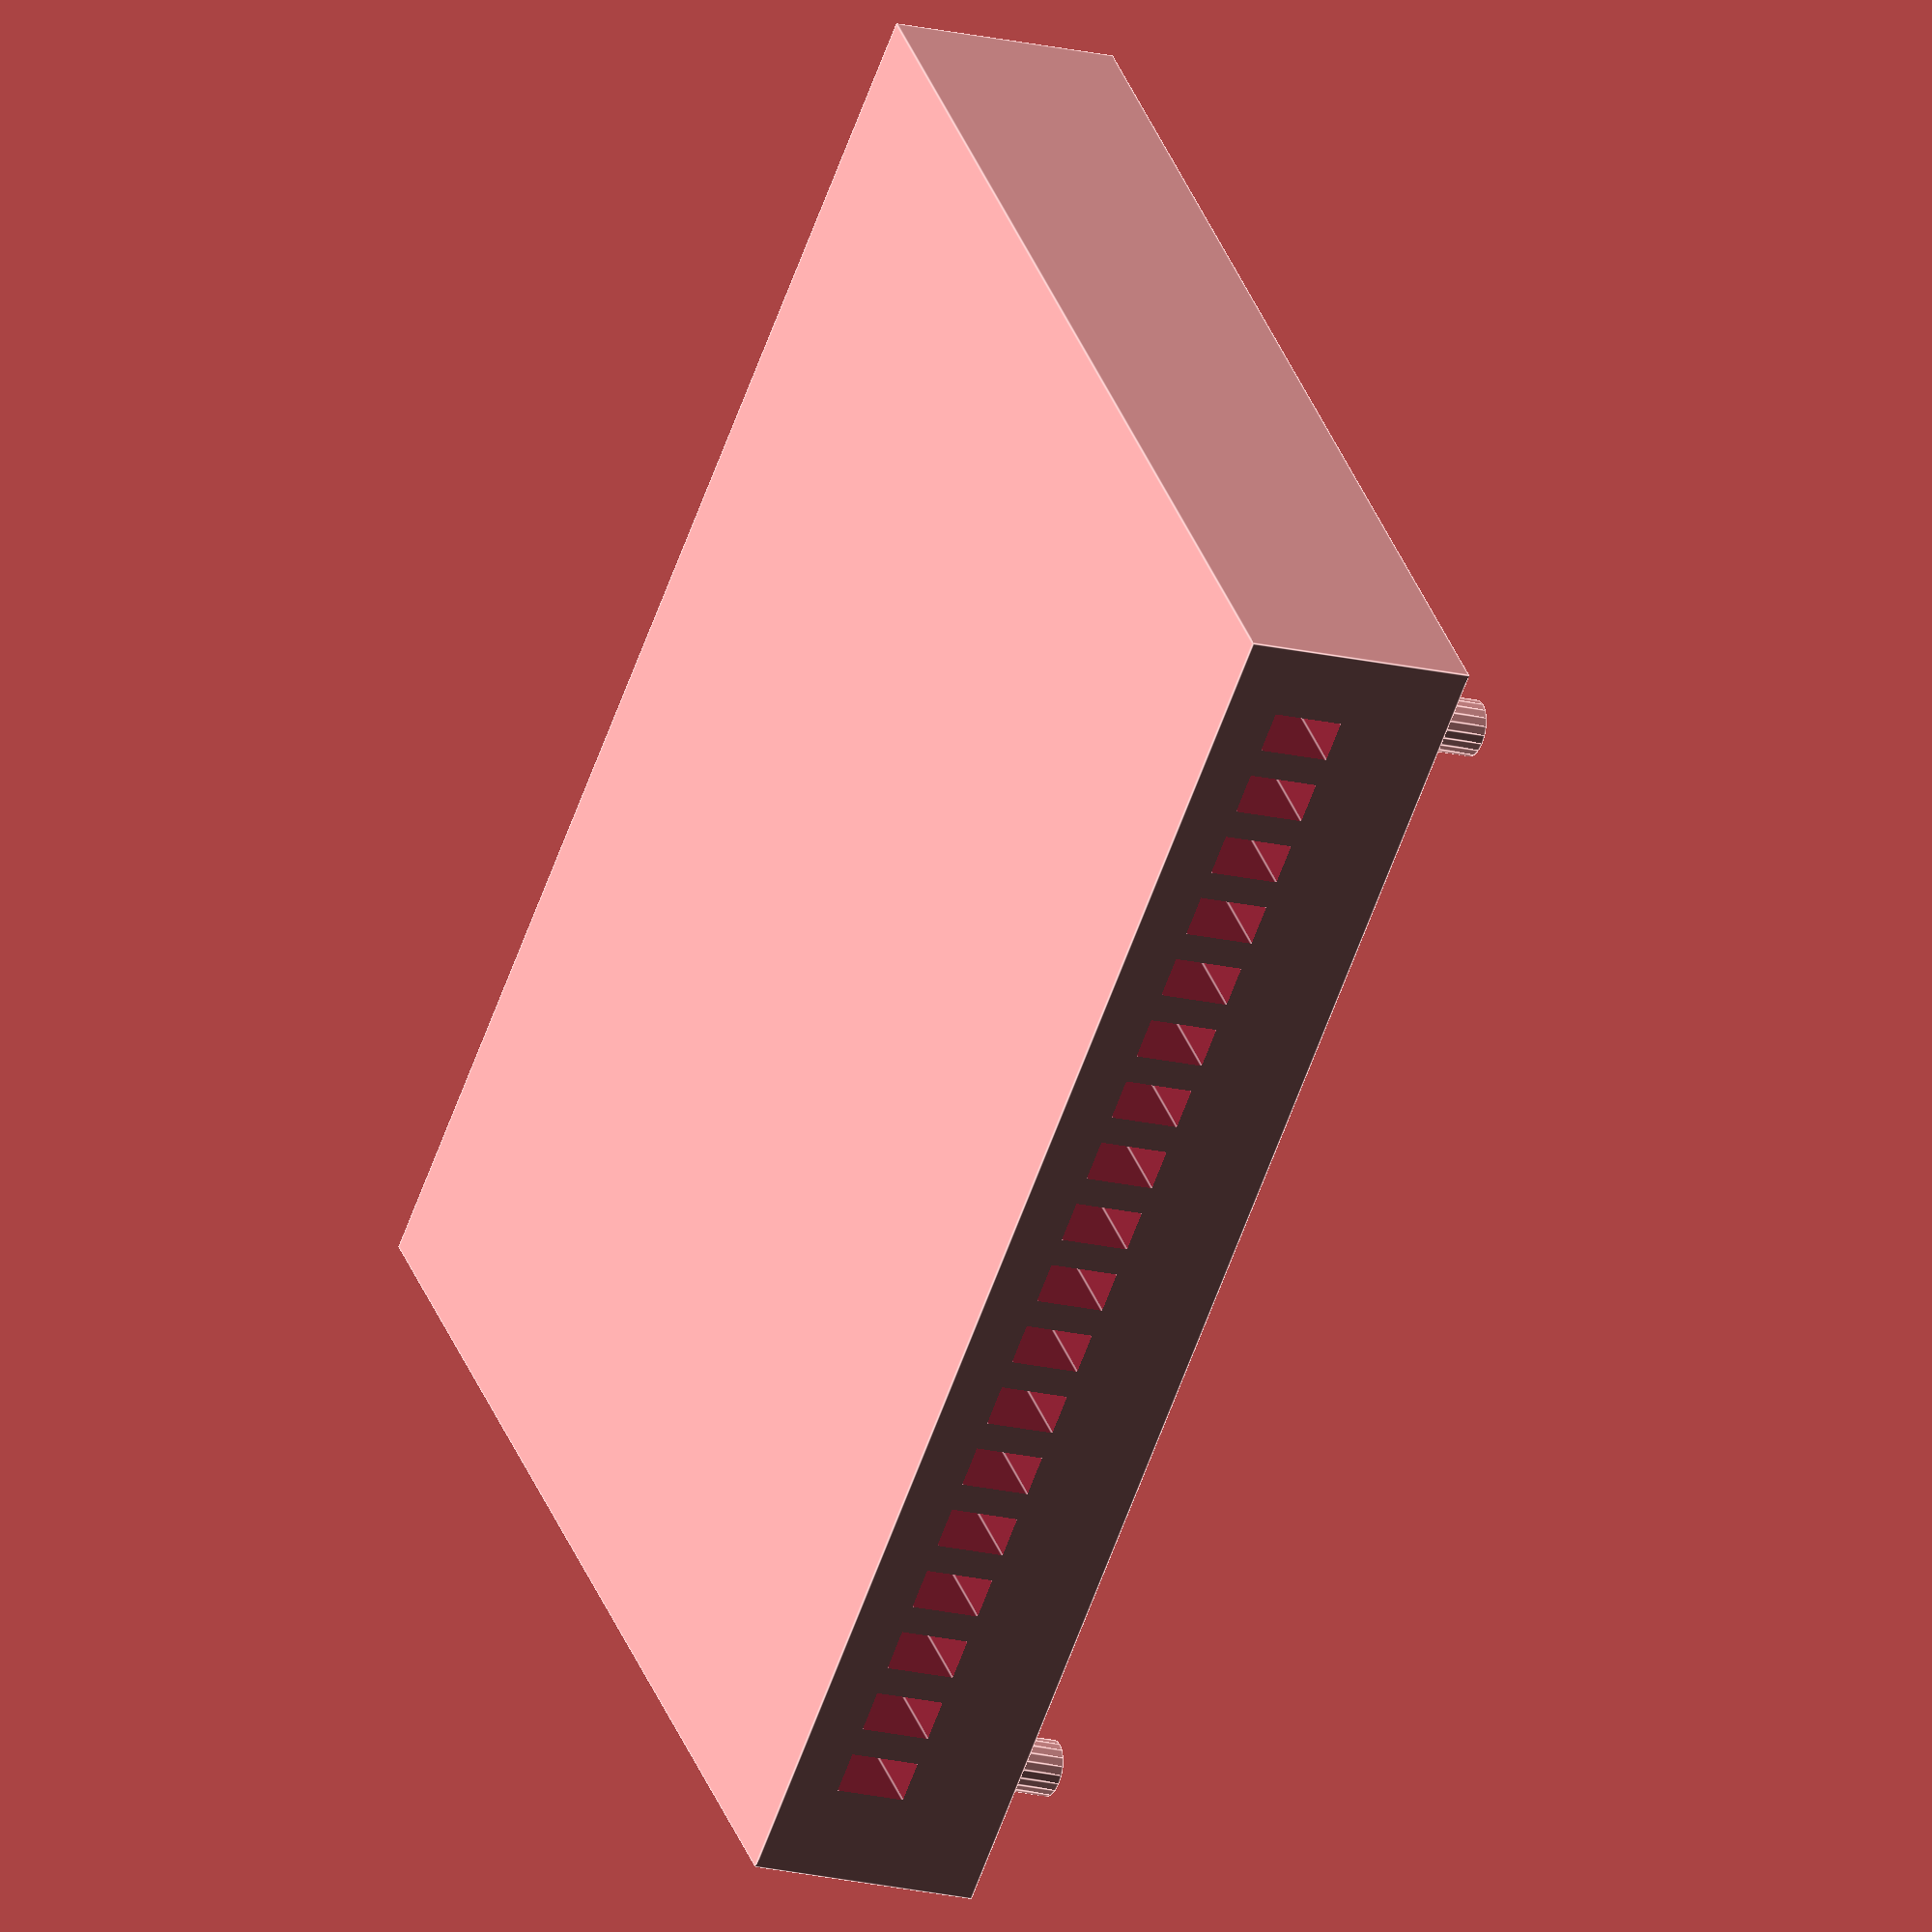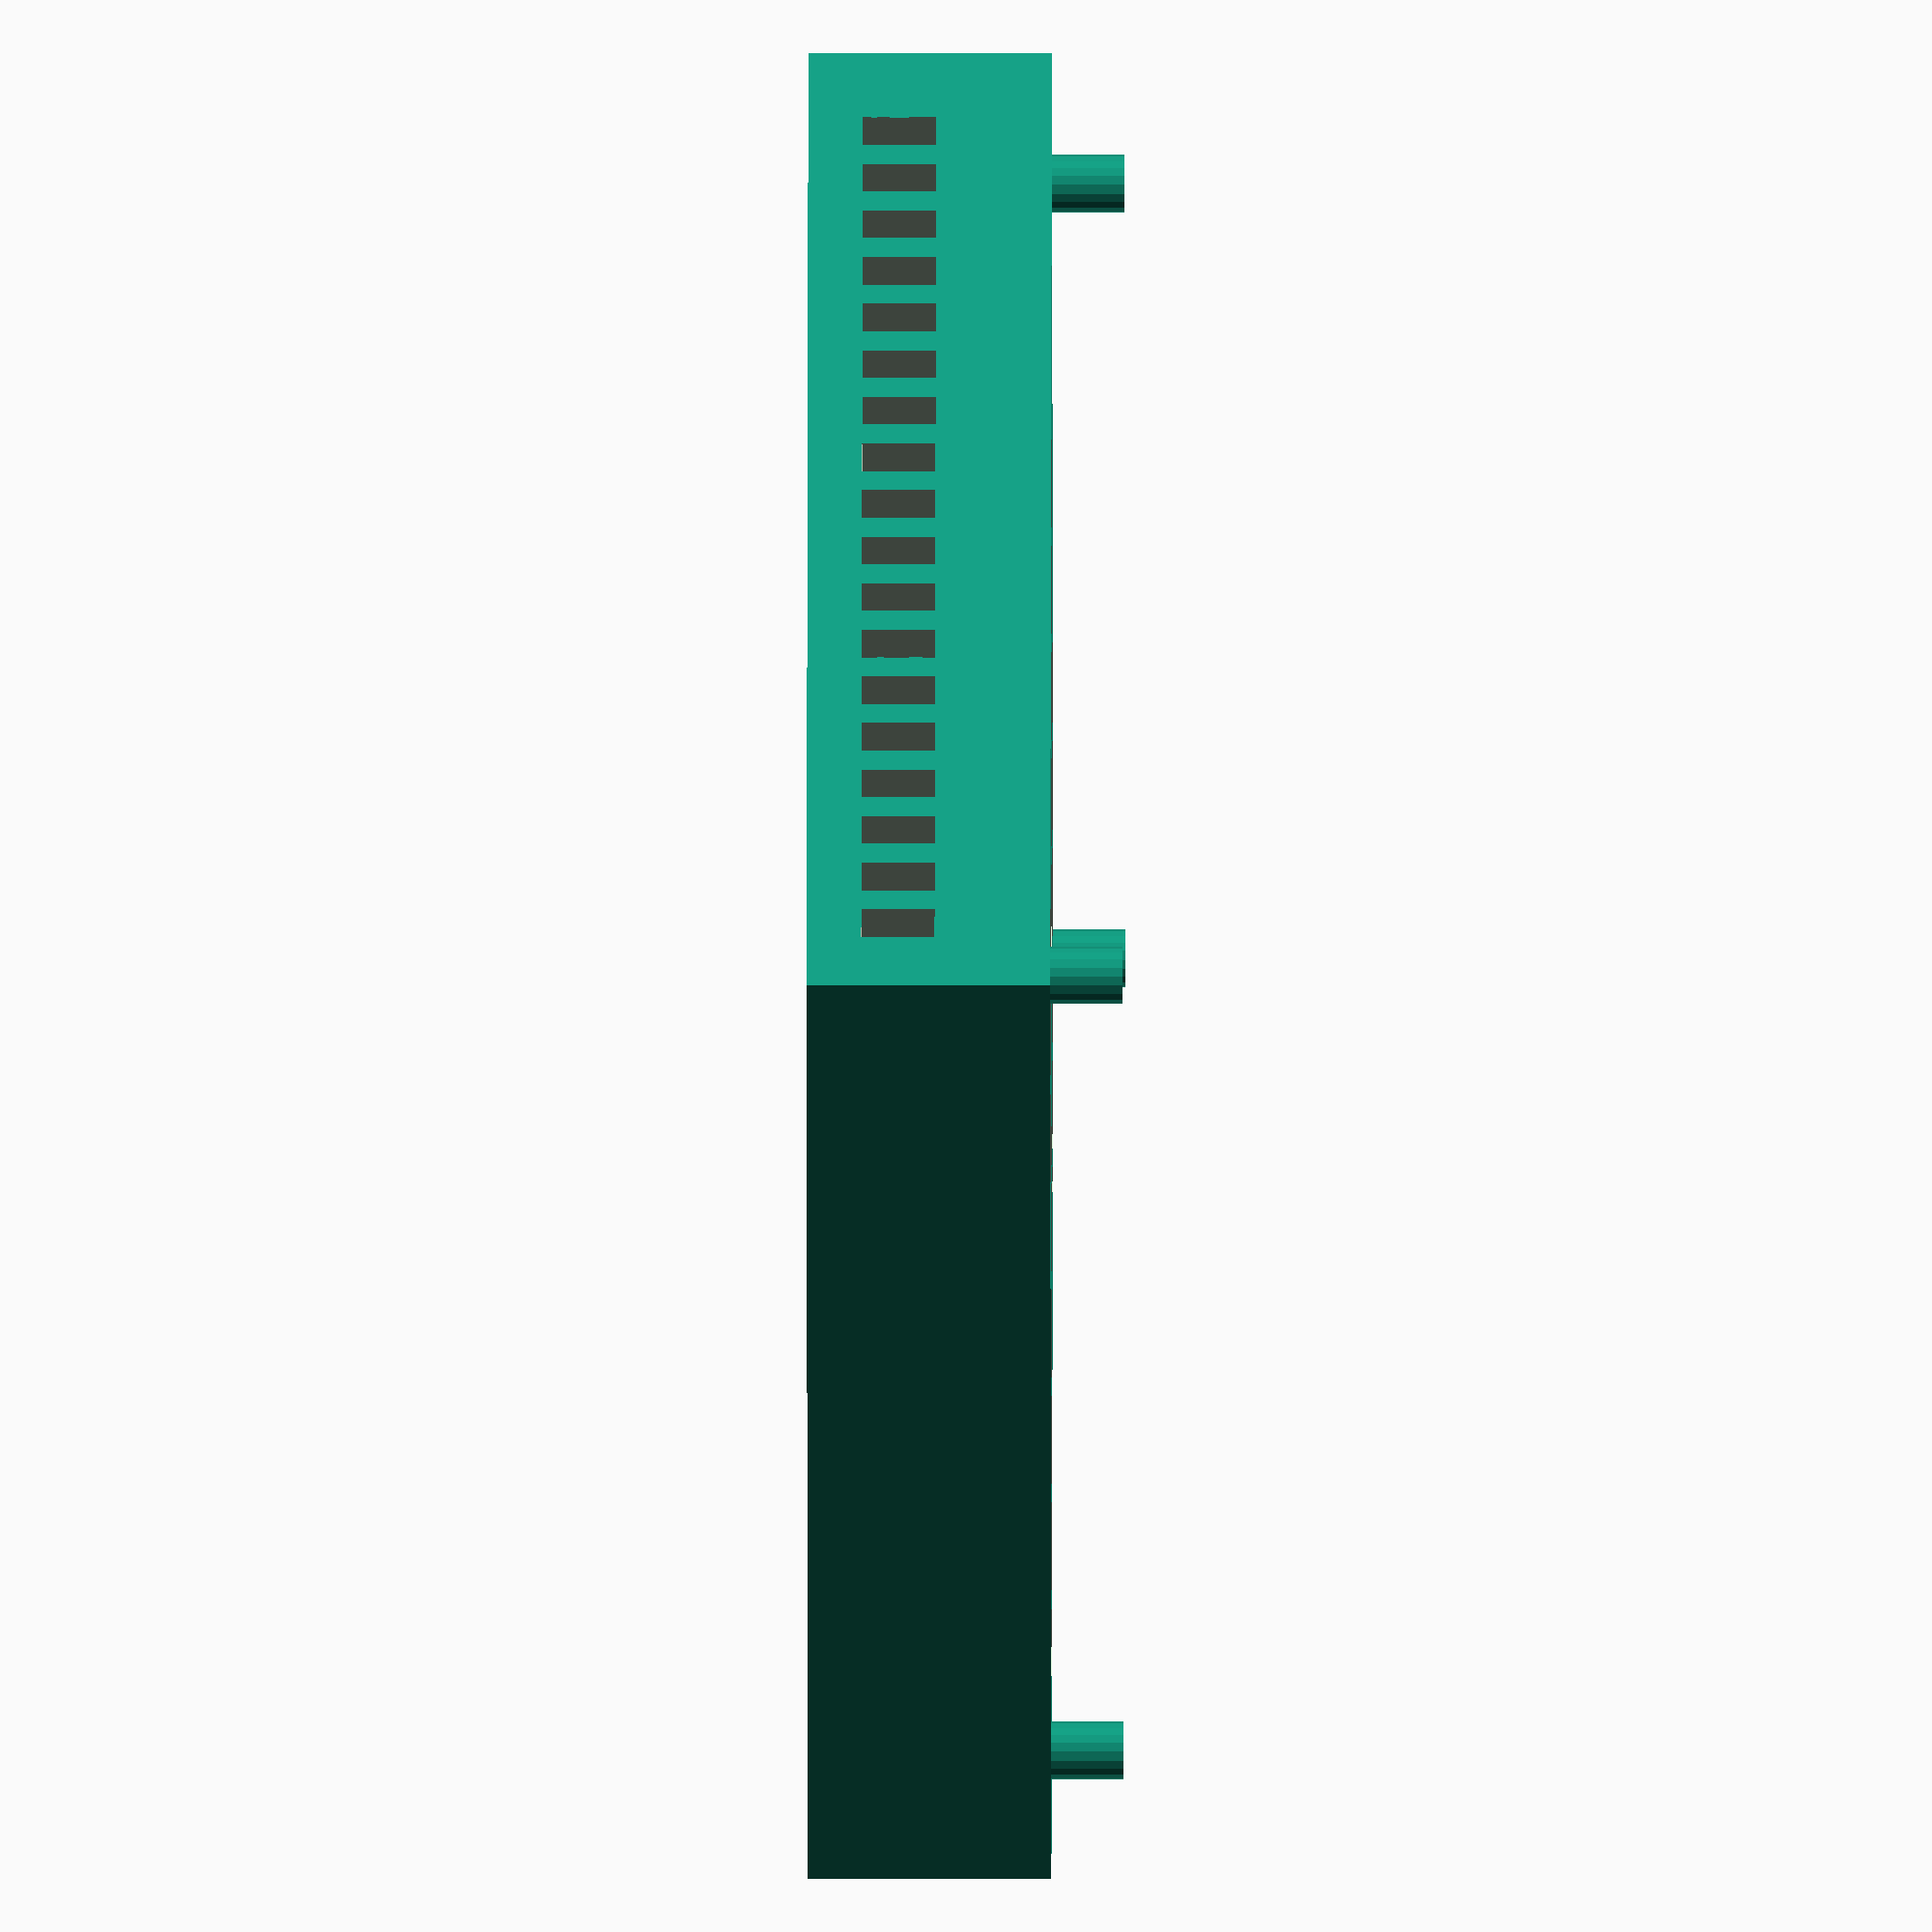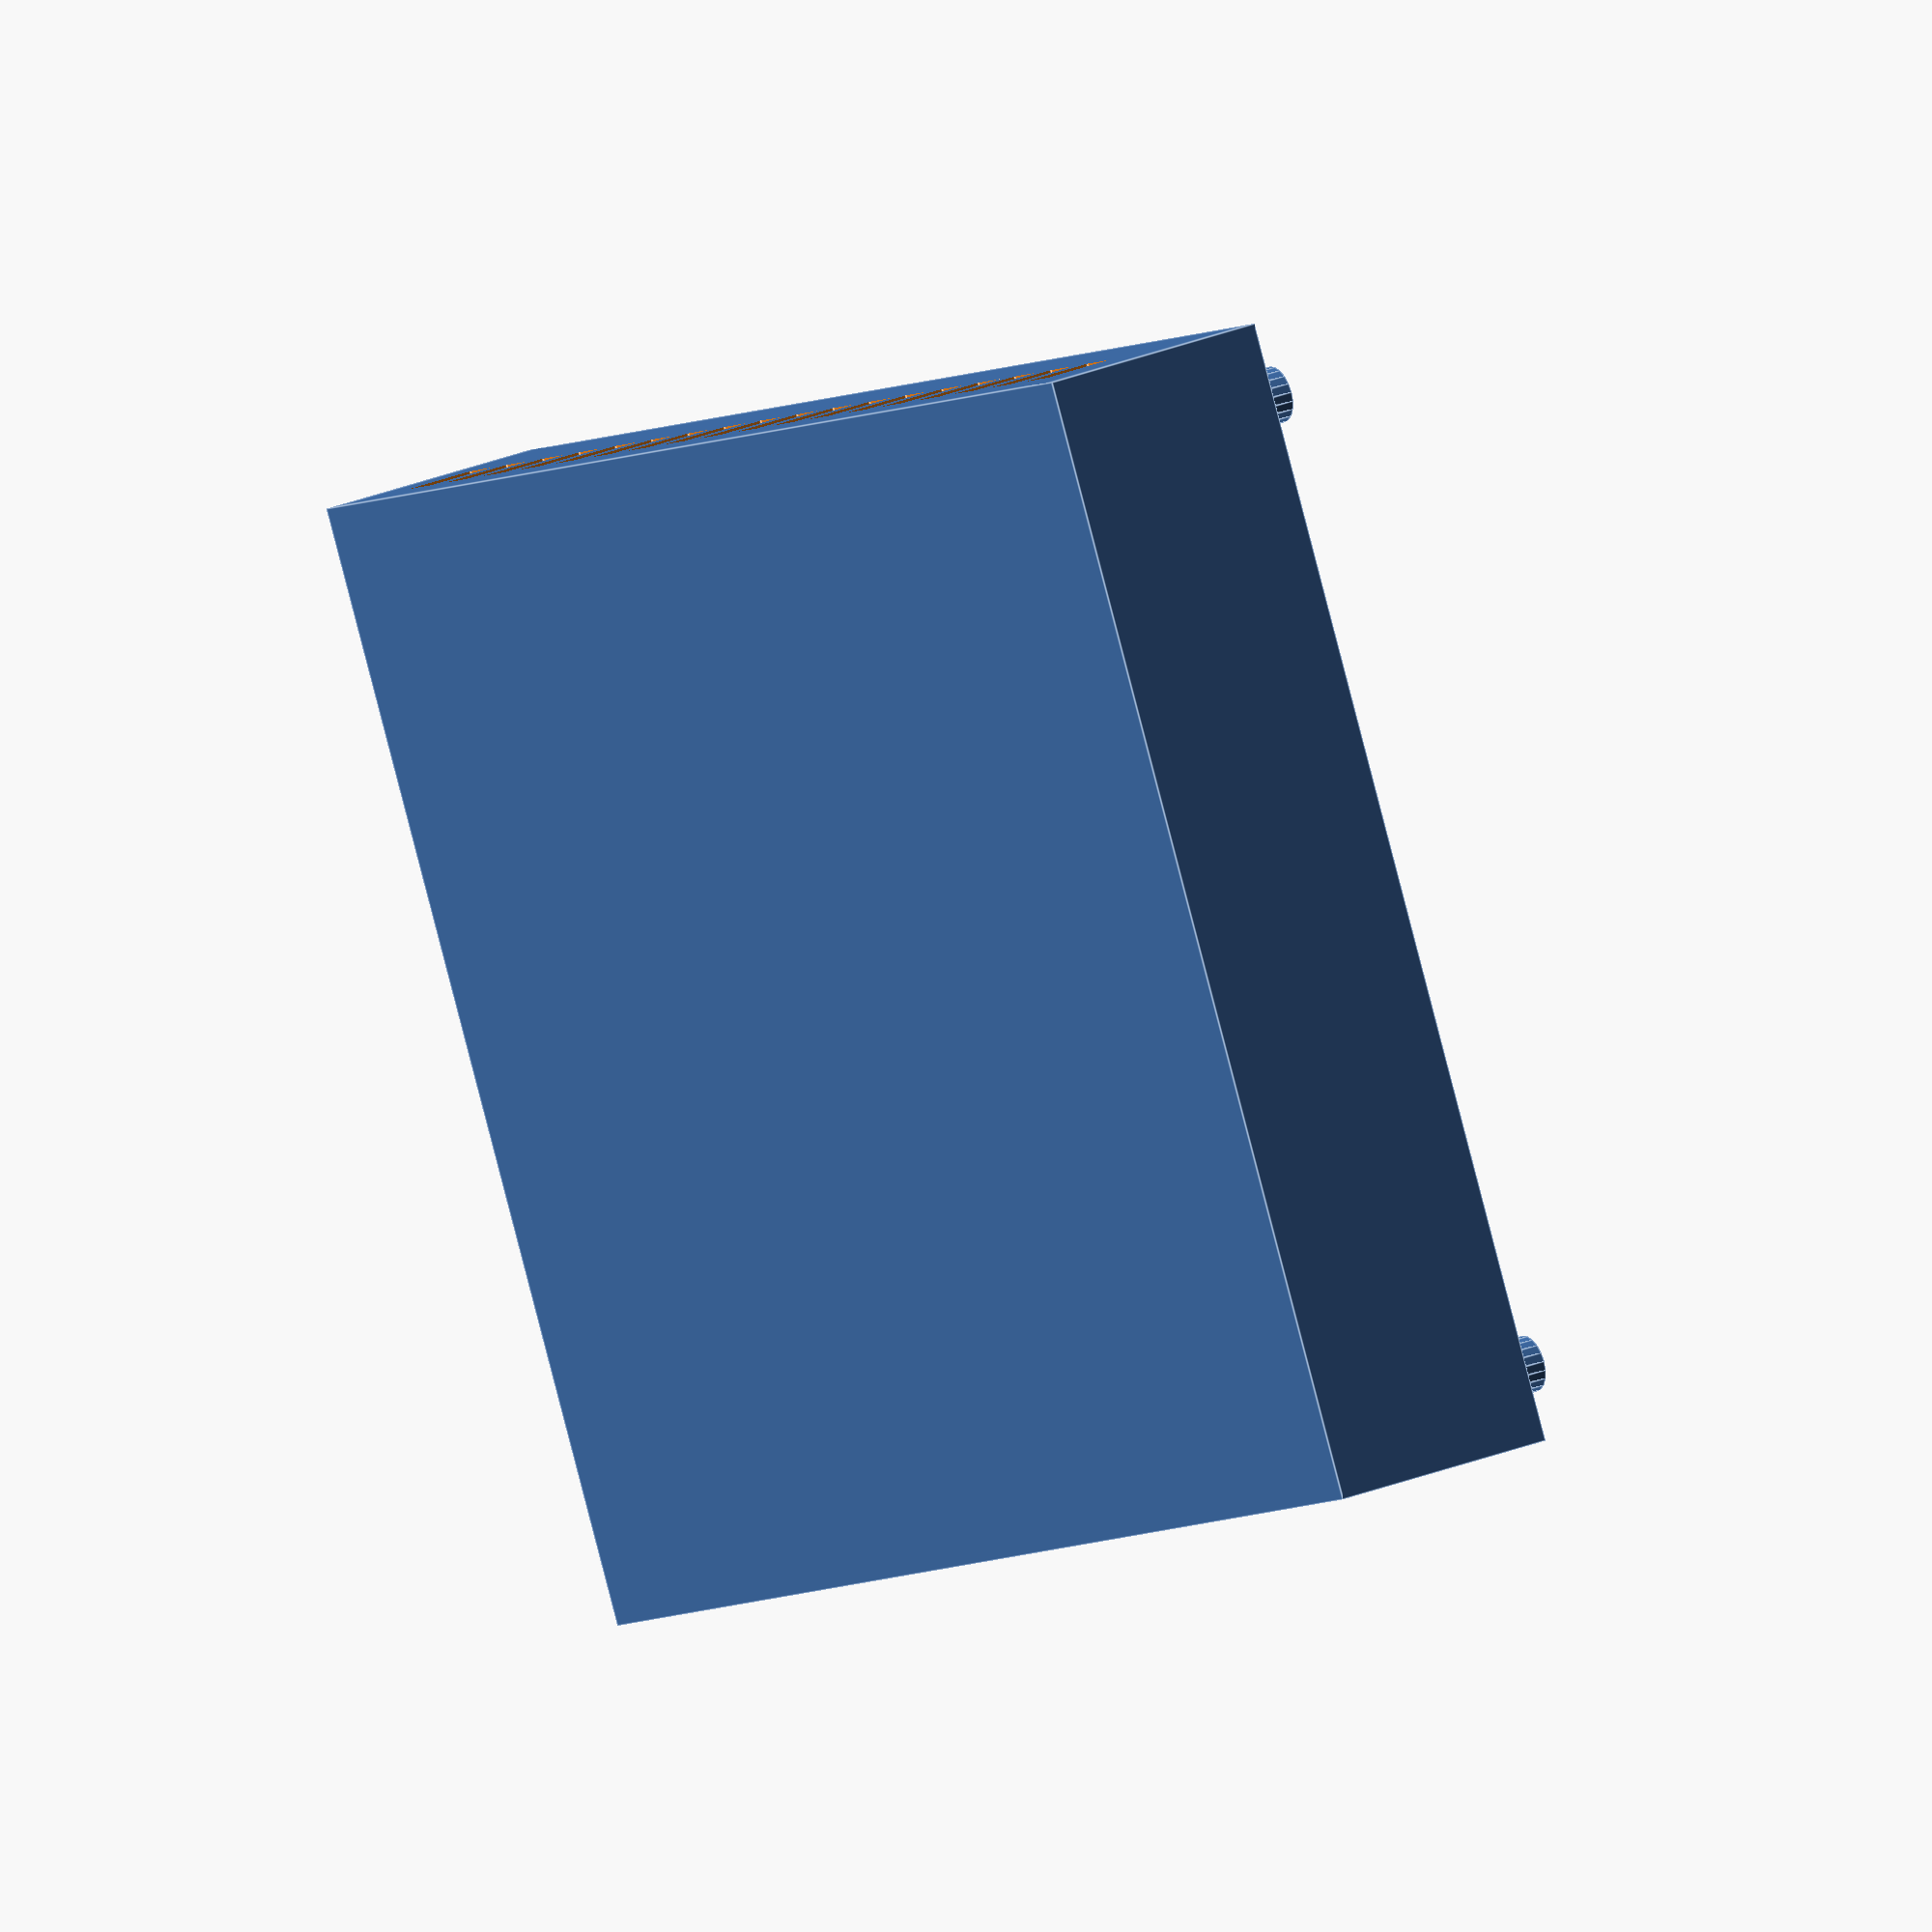
<openscad>
union(){
translate([2.54+1.05,.5,0])
cylinder(5,1,1,center=true,$fn=20);
translate([2.54+1.05,35.2,0])
cylinder(5,1,1,center=true,$fn=20);
translate([2.54*18+1.05,.5,0])
cylinder(5,1,1,center=true,$fn=20);
translate([2.54*18+1.05,35.2,0])
cylinder(5,1,1,center=true,$fn=20);
difference(){
translate([0,-2,0])
cube([50.8,40,8.43]);

for(z=[1:18]){

translate([2.54*z,2.032,-.01])
cube([2.1,13.84,6.76]);

translate([2.54*z+.1,-20.32,4])
cube([1.5,60,2.54]);

translate([2.54*z,19.685,-.01])
cube([2.1,13.84,6.76]);
}
}
}
</openscad>
<views>
elev=196.7 azim=317.7 roll=117.3 proj=o view=edges
elev=4.1 azim=223.5 roll=90.1 proj=o view=solid
elev=334.2 azim=333.0 roll=56.3 proj=o view=edges
</views>
